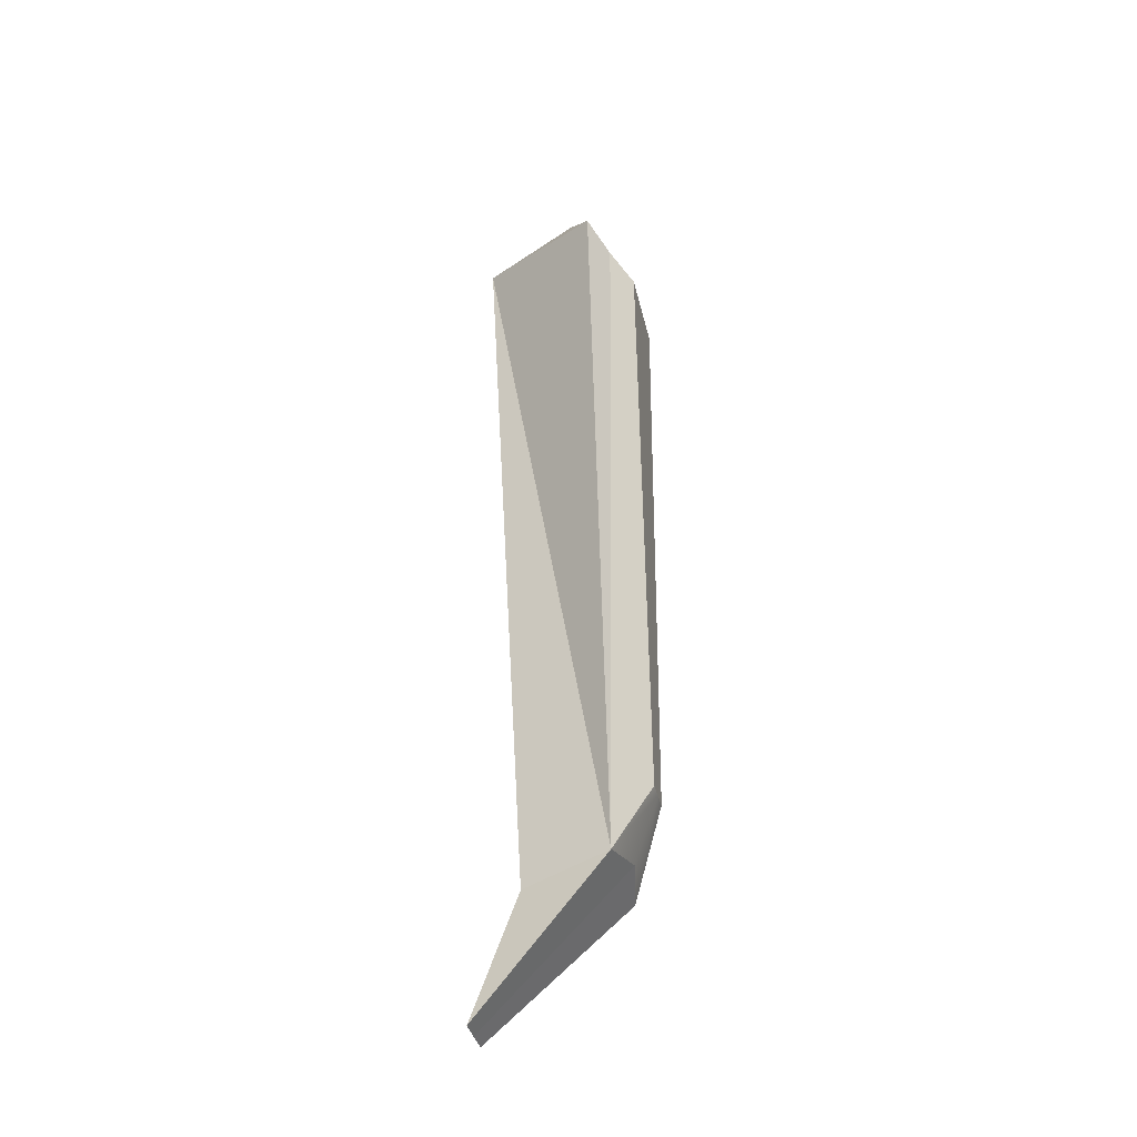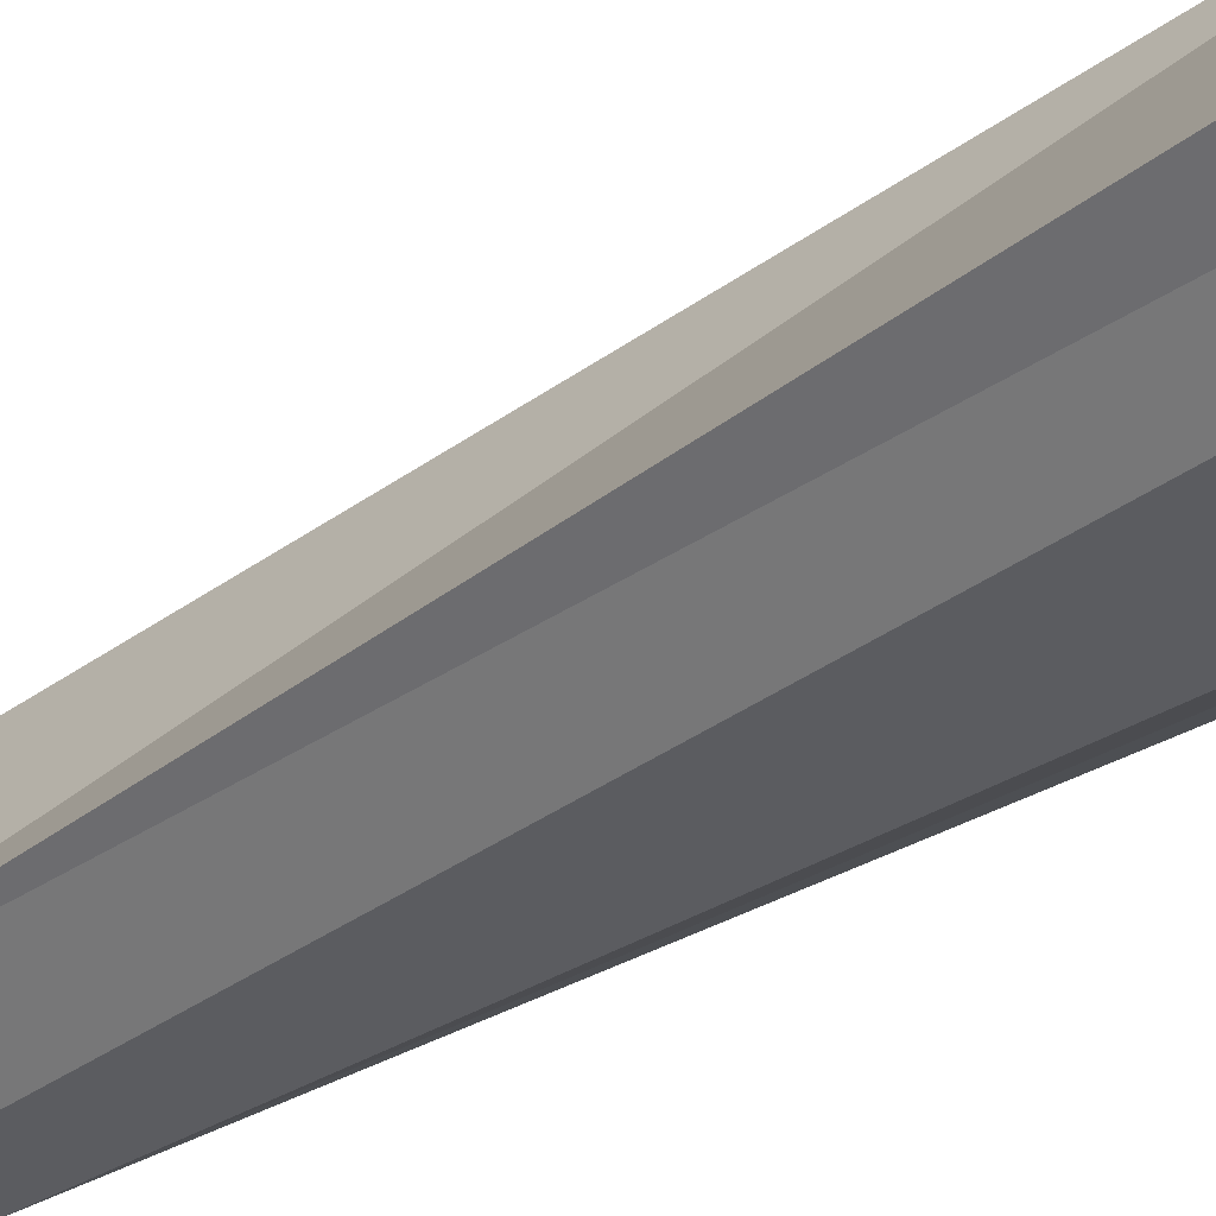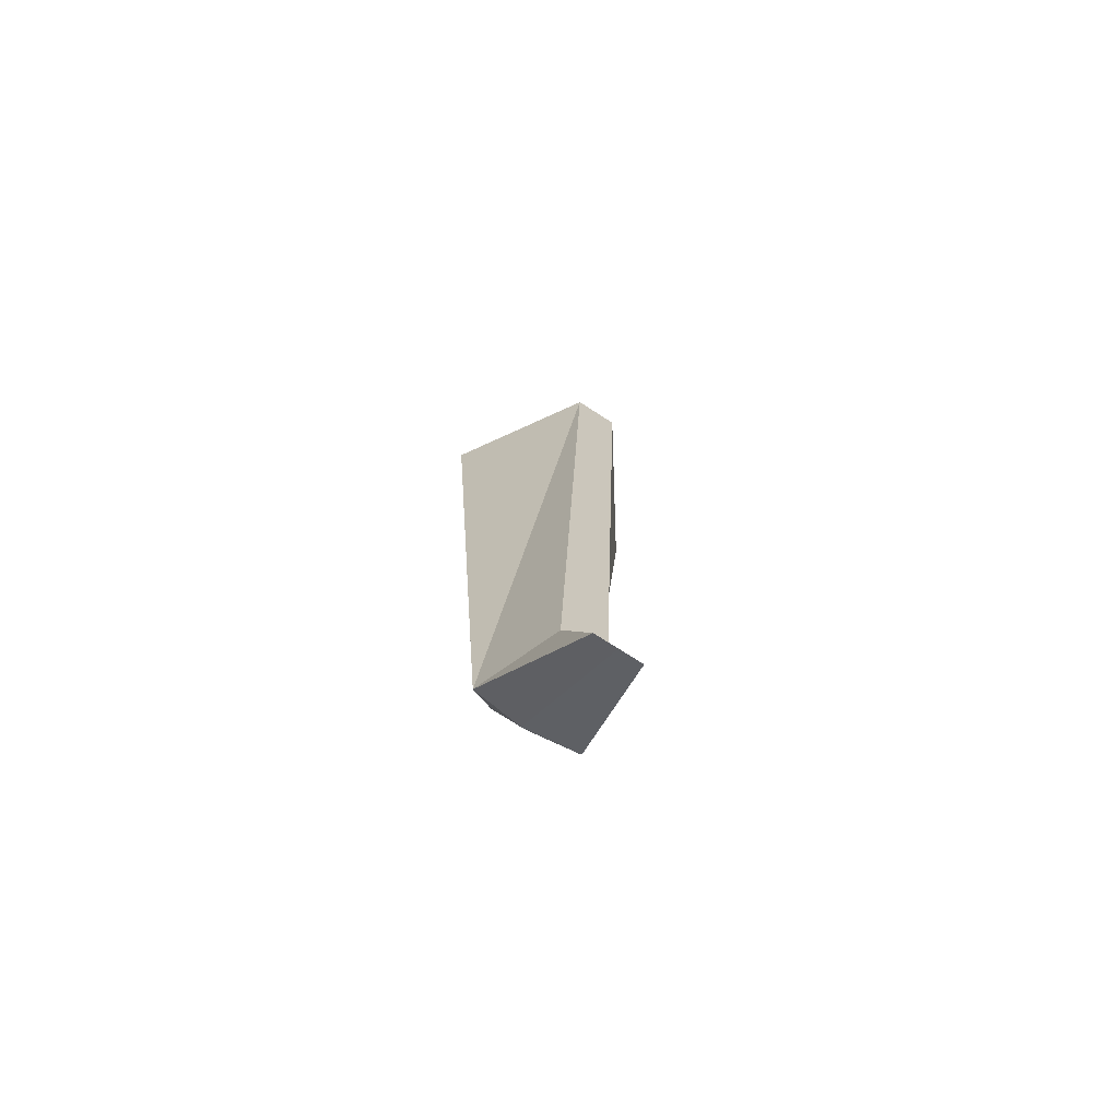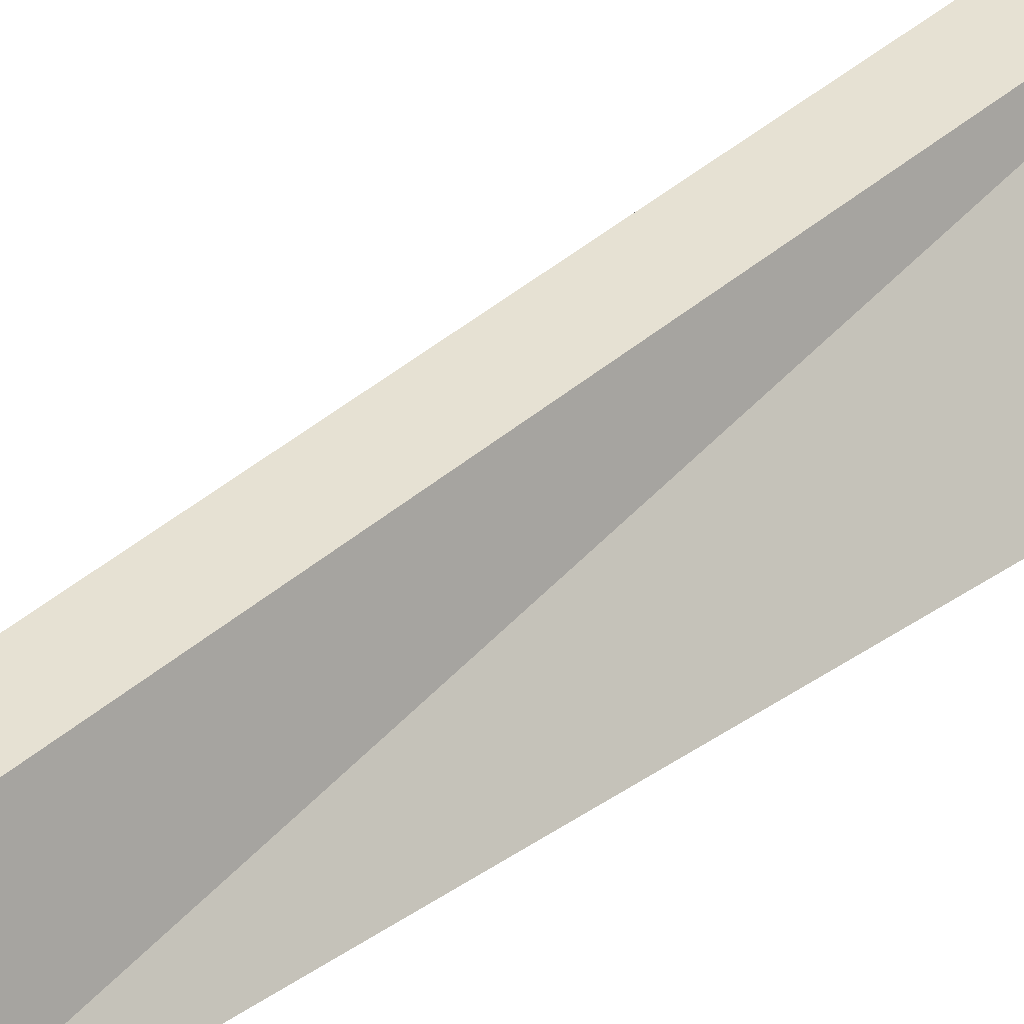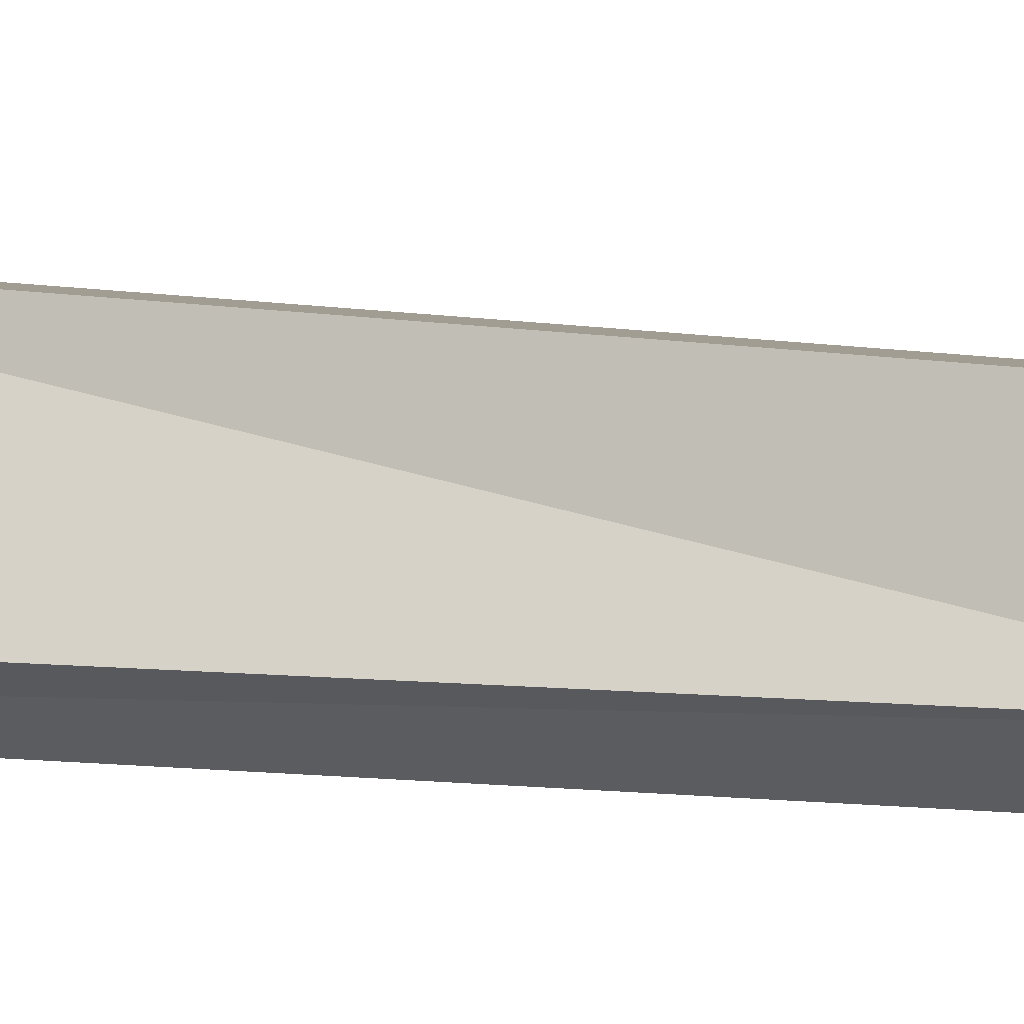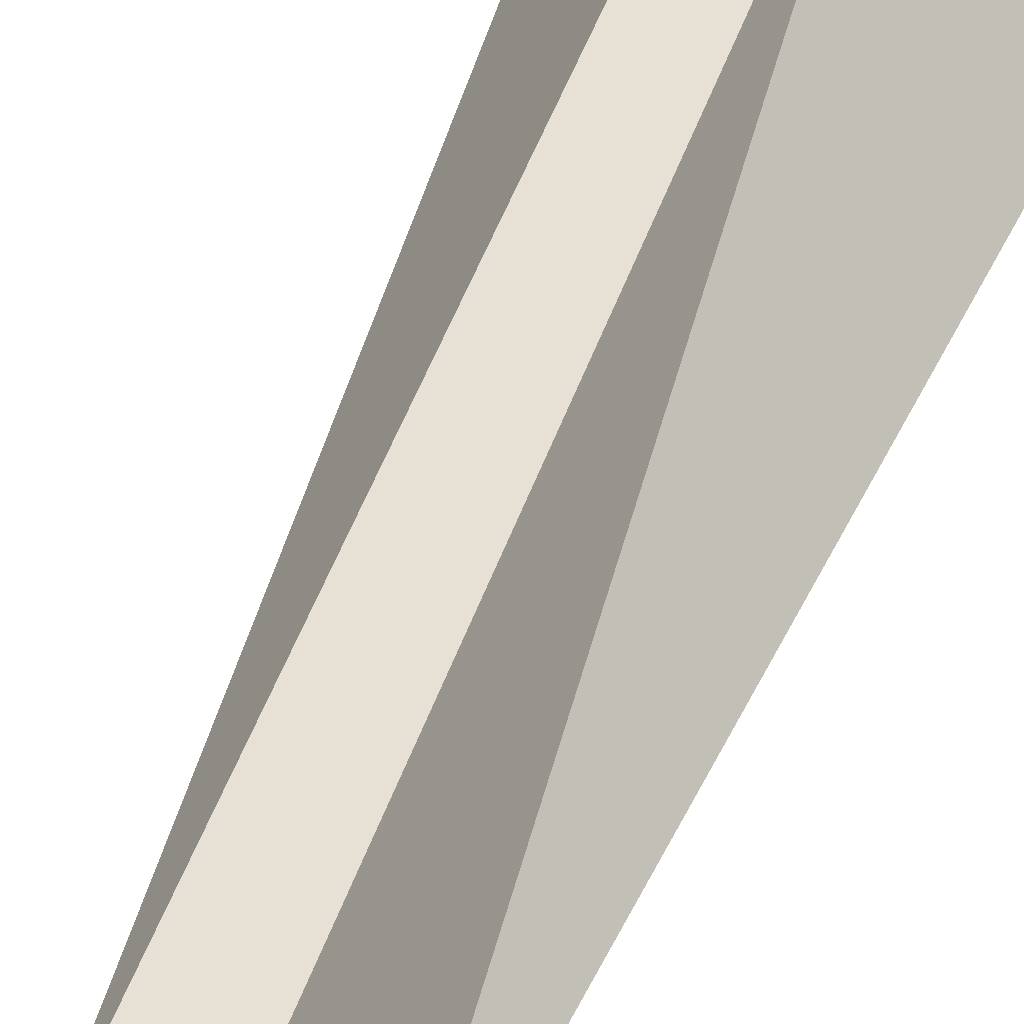
<metadata>
{"format":"obj","ext":"obj","renderer":"f3d","projection":"perspective","resolution":1024,"background":"white","views":[{"elev":-36.8,"azim":-77.5,"up":"+Z"},{"elev":-34.6,"azim":-48.2,"up":"+Y"},{"elev":-73.9,"azim":147.2,"up":"+Z"},{"elev":37.6,"azim":-135.7,"up":"+Y"},{"elev":2.4,"azim":123.6,"up":"+Y"},{"elev":36.4,"azim":-163.7,"up":"+Y"}]}
</metadata>
<code>
g Kpr_AttackDroidTEX
v -1.335 -0.5148 -19
v -0.5551 1.676 -19.34
v -0.5551 2.805 -22.41
v -2.737 -0.3948 -0.9279
v -1.335 -0.5148 -19
v -1.946 -0.8431 -1.448
v -2.737 -0.3948 -0.9279
v 0.02662 0.6736 1.903
v -0.5551 2.758 -0.2366
v 0.02662 -1.316 -1.798
v -1.101 -1.316 -1.798
v -0.4271 -1.345 -17.01
v 0.02662 -1.345 -17.01
v -1.335 -0.5148 -19
v -0.4271 -1.345 -17.01
v -1.101 -1.316 -1.798
v -1.946 -0.8431 -1.448
v -0.5551 1.676 -19.34
v -1.335 -0.5148 -19
v -0.5551 2.758 -0.2366
v -2.737 -0.3948 -0.9279
v -1.946 -0.8431 -1.448
v 0.02662 0.6736 1.903
v -1.101 -1.316 -1.798
v 0.02662 -1.316 -1.798
v 0.02662 -0.8367 -1.455
v -1.946 -0.8431 -1.448
v 0.02662 0.6736 1.903
v -1.946 -0.8431 -1.448
v 0.02662 -0.8367 -1.455
v 0.02662 0.6736 1.903
v 0.02662 2.758 -0.2366
v -0.5551 2.758 -0.2366
v -0.5551 1.676 -19.34
v -0.5551 2.758 -0.2366
v 0.02662 2.758 -0.2366
v 0.02662 1.676 -19.34
v -0.5551 2.805 -22.41
v -0.5551 1.676 -19.34
v 0.02662 1.676 -19.34
v 0.02662 2.805 -22.41
v -1.335 -0.5148 -19
v -0.5551 2.805 -22.41
v 0.02662 2.805 -22.41
v 0.02662 -0.7744 -18.72
v -1.335 -0.5148 -19
v 0.02662 -0.7744 -18.72
v 0.02662 -1.345 -17.01
v -0.4271 -1.345 -17.01
v 1.388 -0.5148 -19
v 0.6084 2.805 -22.41
v 0.6084 1.676 -19.34
v 2.79 -0.3948 -0.9279
v 1.999 -0.8431 -1.448
v 1.388 -0.5148 -19
v 0.4804 -1.345 -17.01
v 1.154 -1.316 -1.798
v 1.388 -0.5148 -19
v 1.999 -0.8431 -1.448
v 1.154 -1.316 -1.798
v 0.4804 -1.345 -17.01
v 2.79 -0.3948 -0.9279
v 0.6084 2.758 -0.2366
v 0.02662 0.6736 1.903
v 0.6084 2.758 -0.2366
v 2.79 -0.3948 -0.9279
v 1.388 -0.5148 -19
v 2.79 -0.3948 -0.9279
v 0.02662 0.6736 1.903
v 1.999 -0.8431 -1.448
v 1.154 -1.316 -1.798
v 1.999 -0.8431 -1.448
v 1.999 -0.8431 -1.448
v 0.6084 2.758 -0.2366
v 0.6084 2.758 -0.2366
v 0.6084 1.676 -19.34
v 0.6084 2.805 -22.41
v 0.6084 1.676 -19.34
v 1.388 -0.5148 -19
v 0.02662 -0.7744 -18.72
v 0.02662 2.805 -22.41
v 0.6084 2.805 -22.41
v 1.388 -0.5148 -19
v 0.4804 -1.345 -17.01
v -0.5551 2.758 -0.2366
v -1.335 -0.5148 -19
v -2.737 -0.3948 -0.9279
v 0.6084 2.758 -0.2366
v 1.388 -0.5148 -19
v 0.6084 1.676 -19.34
f 1 2 3
f 4 5 6
f 7 8 9
f 10 11 12
f 10 12 13
f 14 15 16
f 14 16 17
f 18 19 20
f 21 22 23
f 24 25 26
f 24 26 27
f 28 29 30
f 31 32 33
f 34 35 36
f 34 36 37
f 38 39 40
f 38 40 41
f 42 43 44
f 42 44 45
f 46 47 48
f 46 48 49
f 50 51 52
f 53 54 55
f 10 13 56
f 10 56 57
f 58 59 60
f 58 60 61
f 62 63 64
f 65 66 67
f 68 69 70
f 71 72 26
f 71 26 25
f 73 28 30
f 31 74 32
f 75 76 37
f 75 37 36
f 77 41 40
f 77 40 78
f 79 80 81
f 79 81 82
f 83 84 48
f 83 48 47
f 85 86 87
f 88 89 90

</code>
